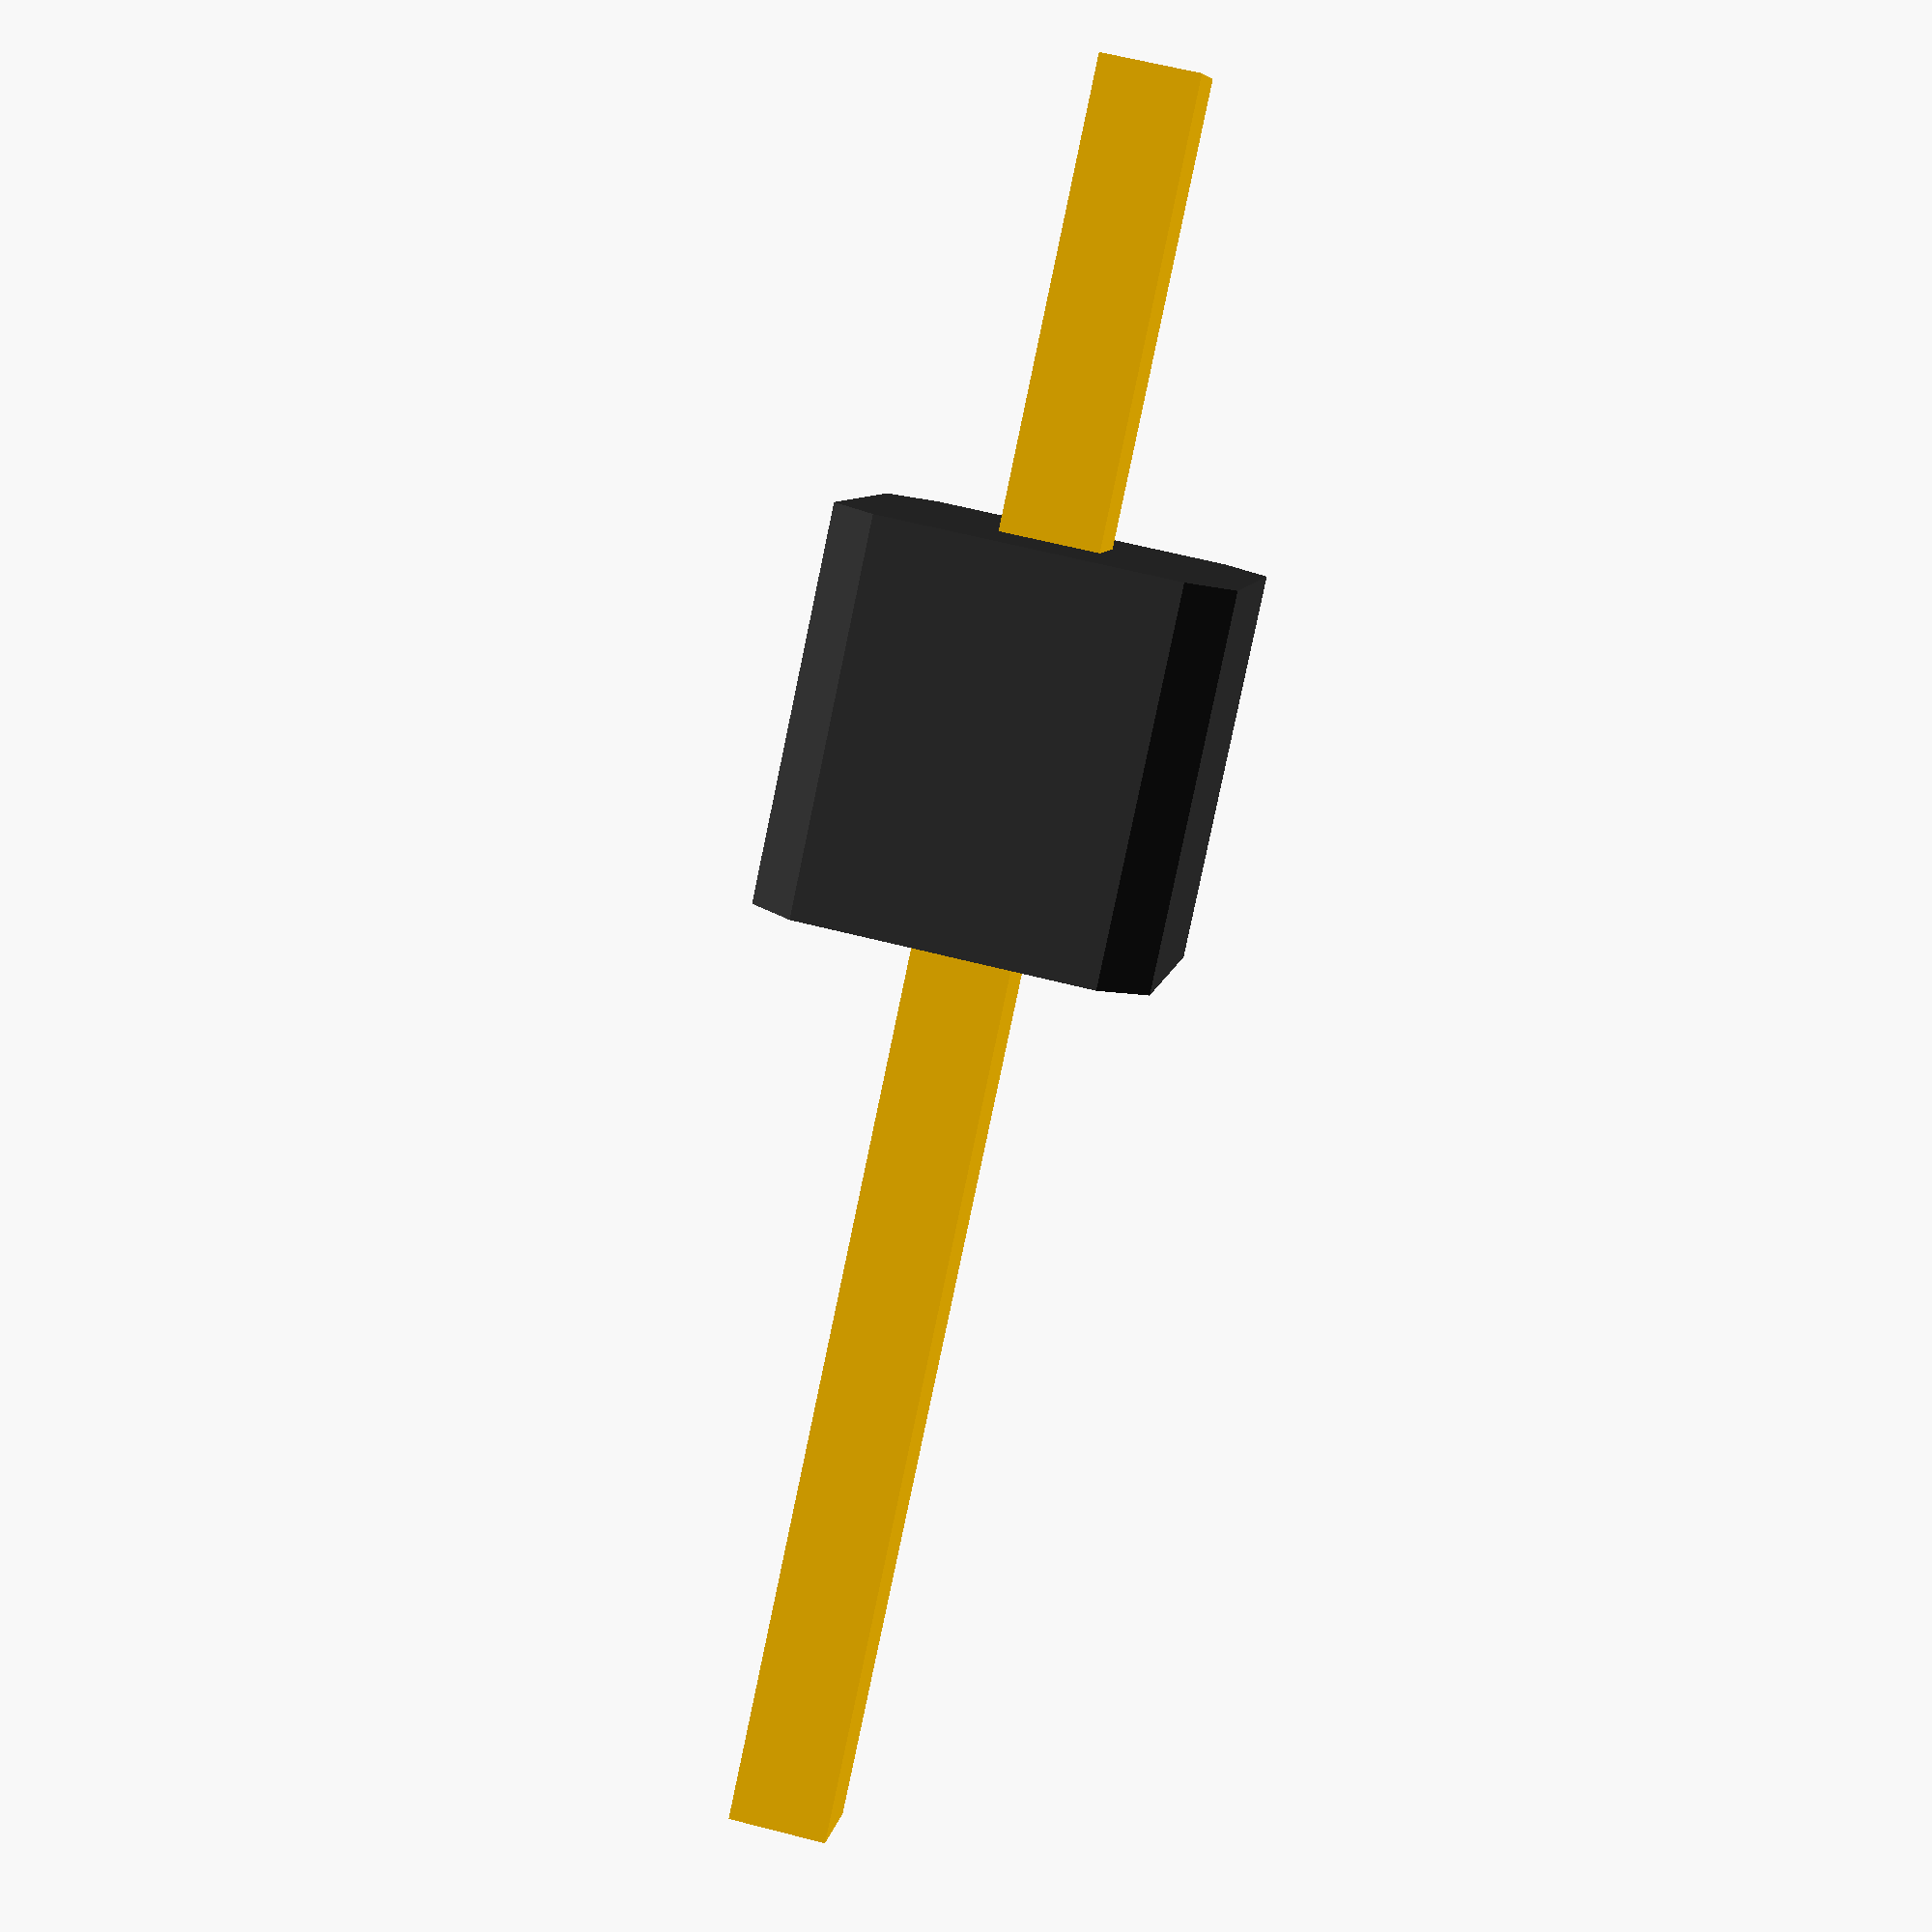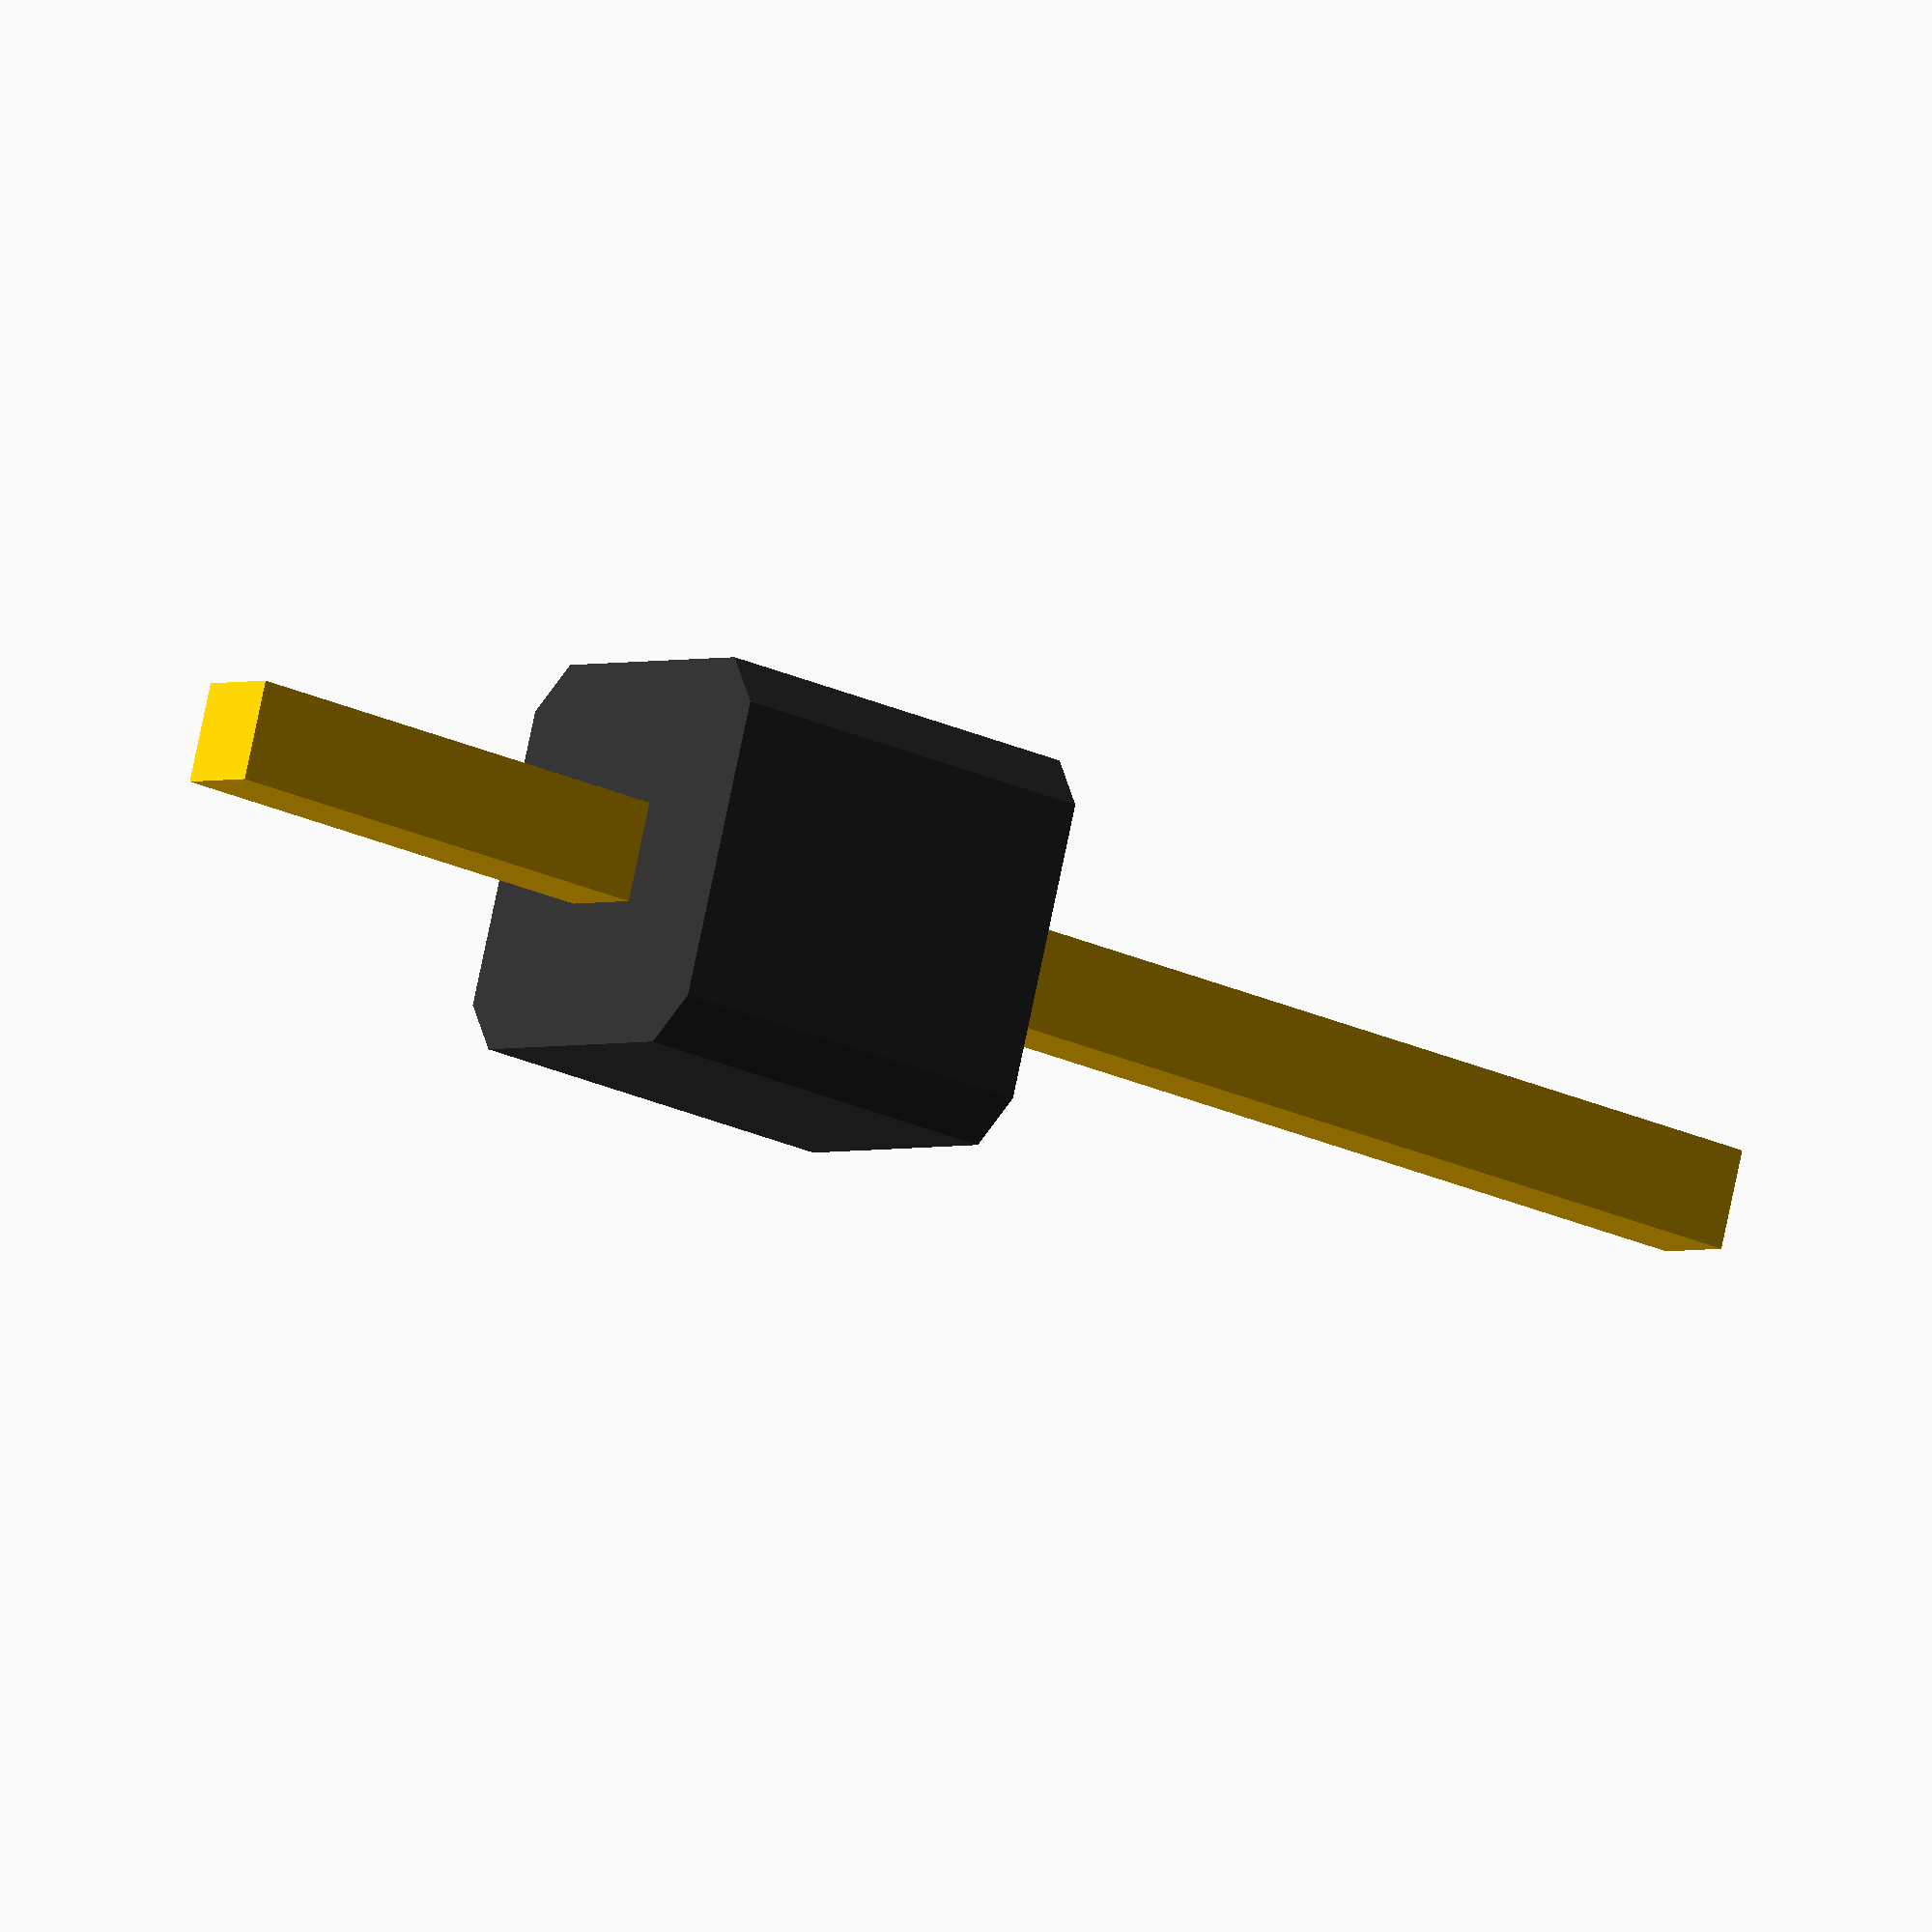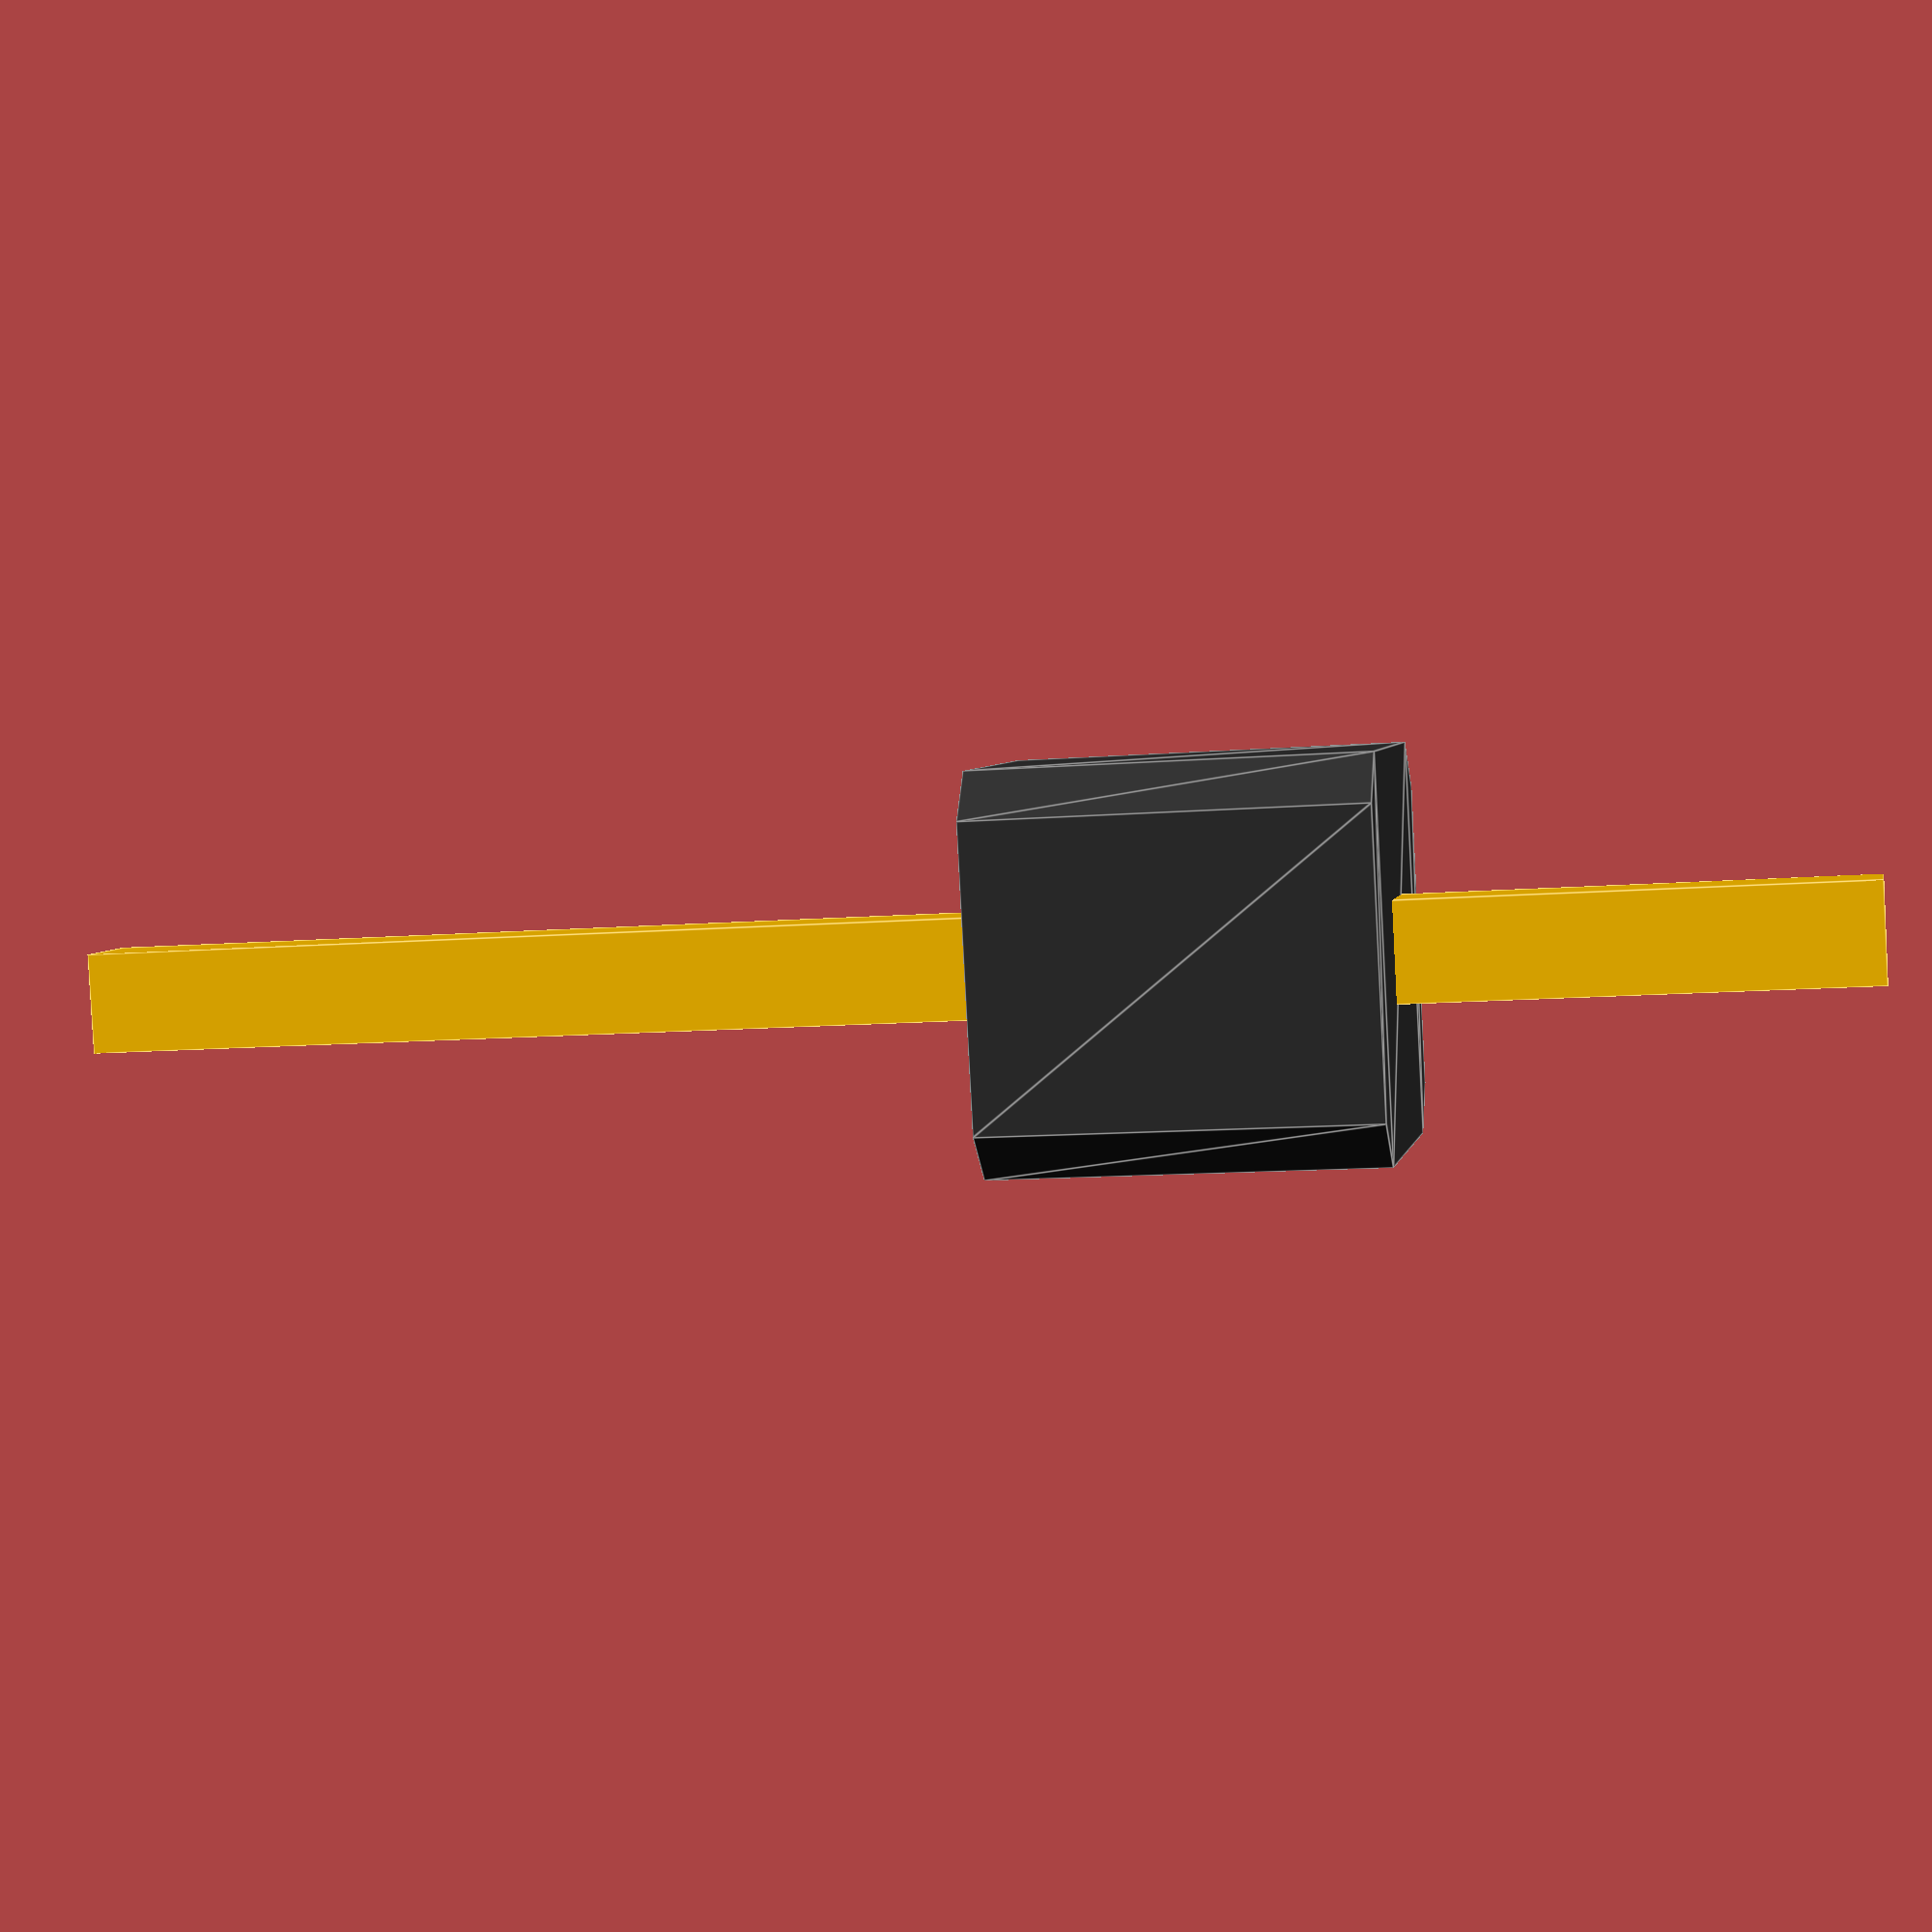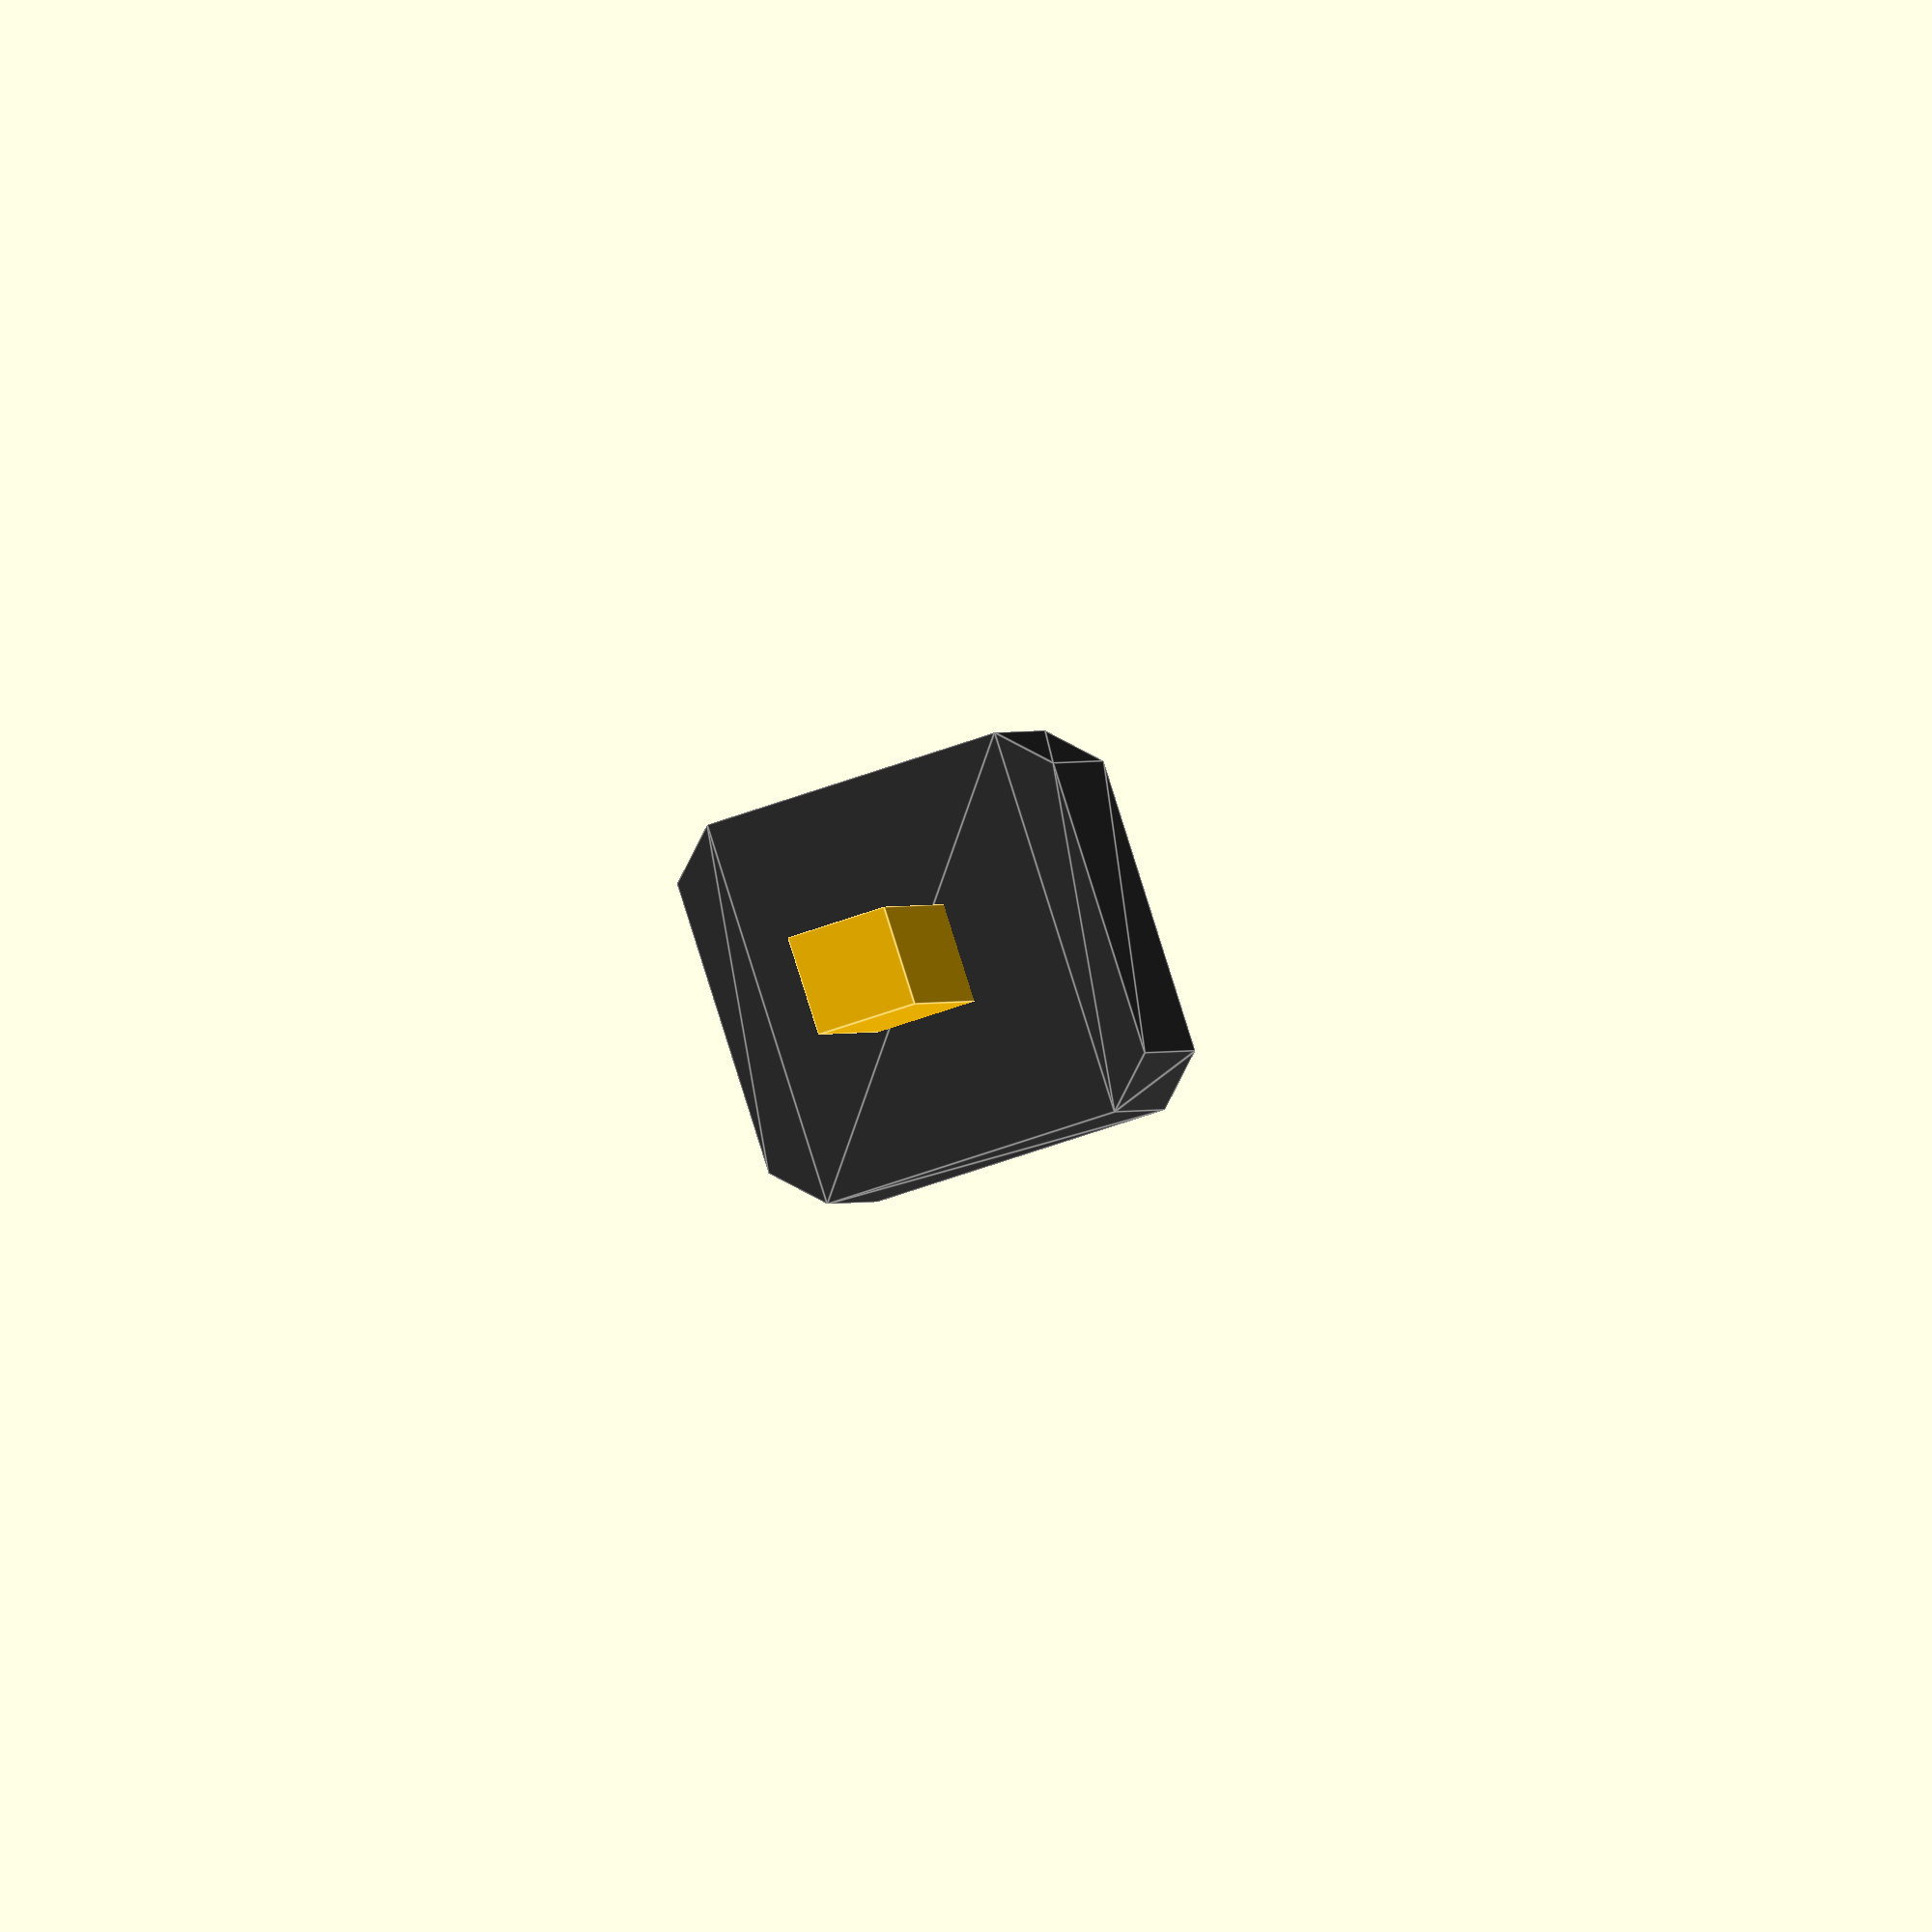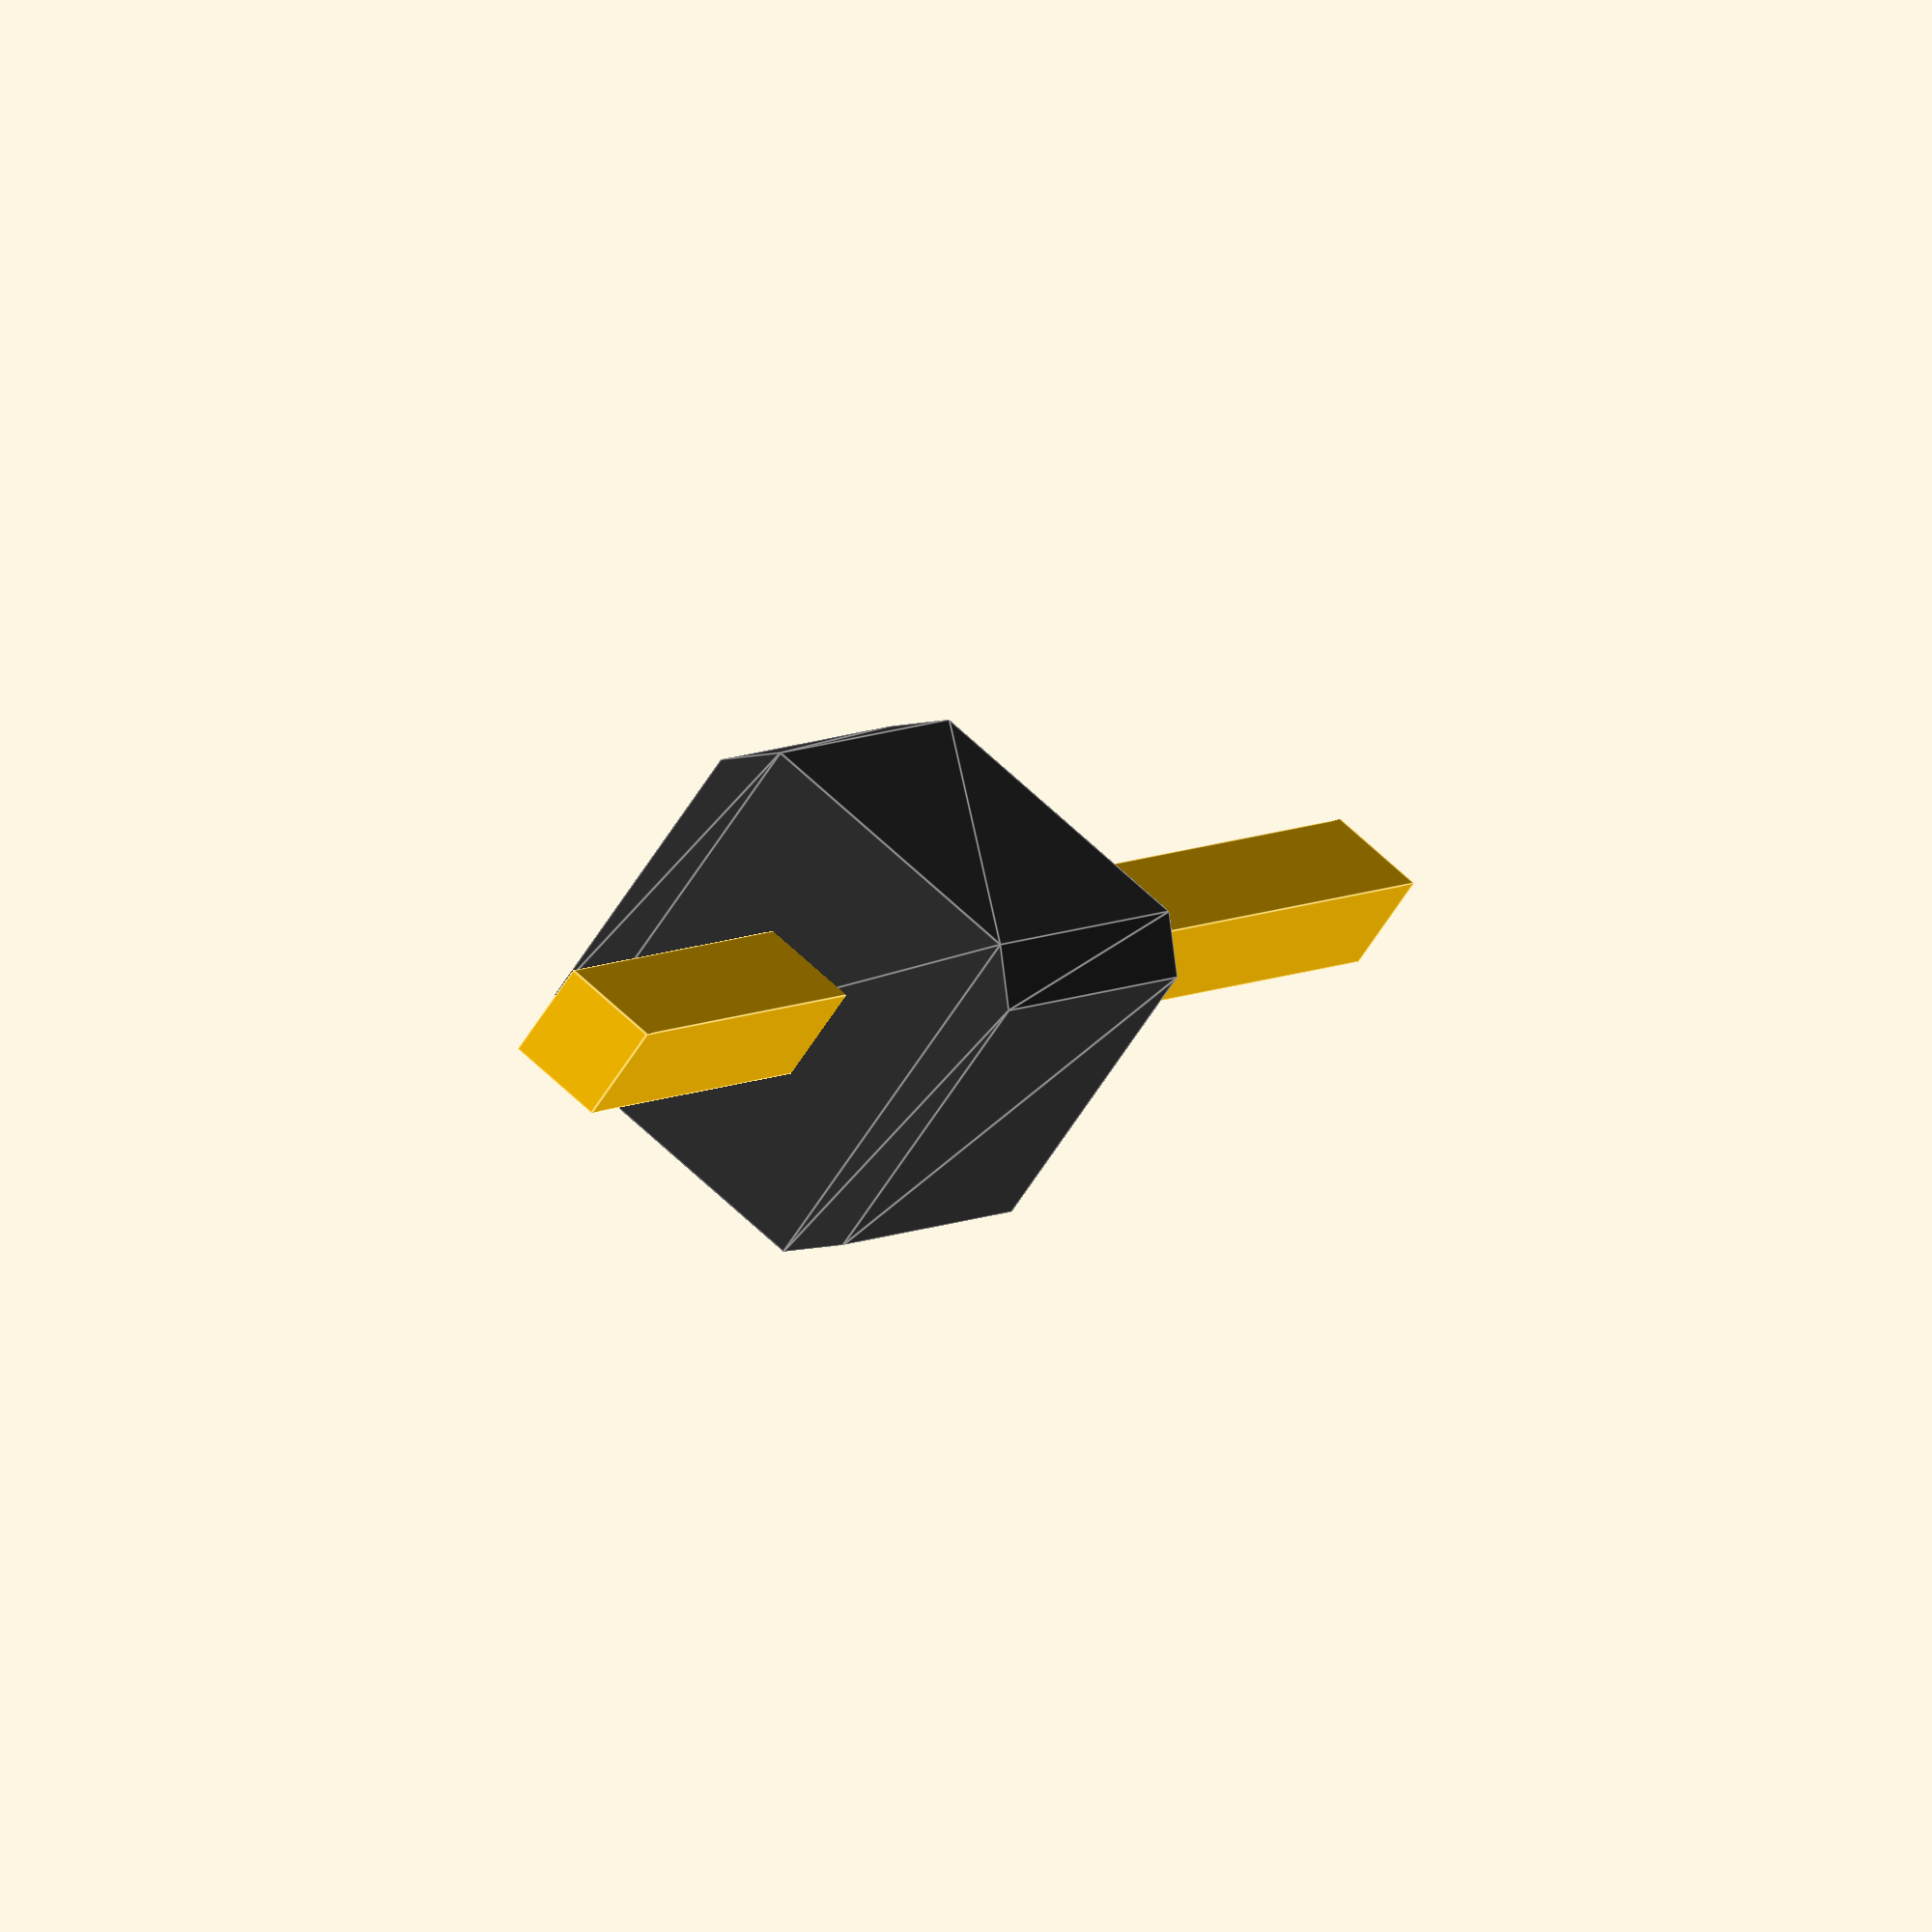
<openscad>
plastic_color = "#303030";
pin_color = "#FFC000";

module pin_header()
{
    union()
    {
        color(pin_color)
        translate([-0.325,-0.325,-3])
        cube([0.65,0.65,11.54]);

        color(plastic_color)
        linear_extrude(2.54)
        polygon(points=[[-0.97,-1.27],[0.97,-1.27],[1.27,-0.97],[1.27,0.97],[0.97,1.27],[-0.97,1.27],[-1.27,0.97],[-1.27,-0.97]], paths=[[0,1,2,3,4,5,6,7]]);
    }
}

pin_header();
</openscad>
<views>
elev=261.0 azim=351.1 roll=11.8 proj=p view=wireframe
elev=26.7 azim=339.2 roll=234.7 proj=o view=solid
elev=11.7 azim=15.8 roll=101.1 proj=p view=edges
elev=179.7 azim=17.7 roll=352.7 proj=o view=edges
elev=174.7 azim=143.0 roll=334.9 proj=o view=edges
</views>
